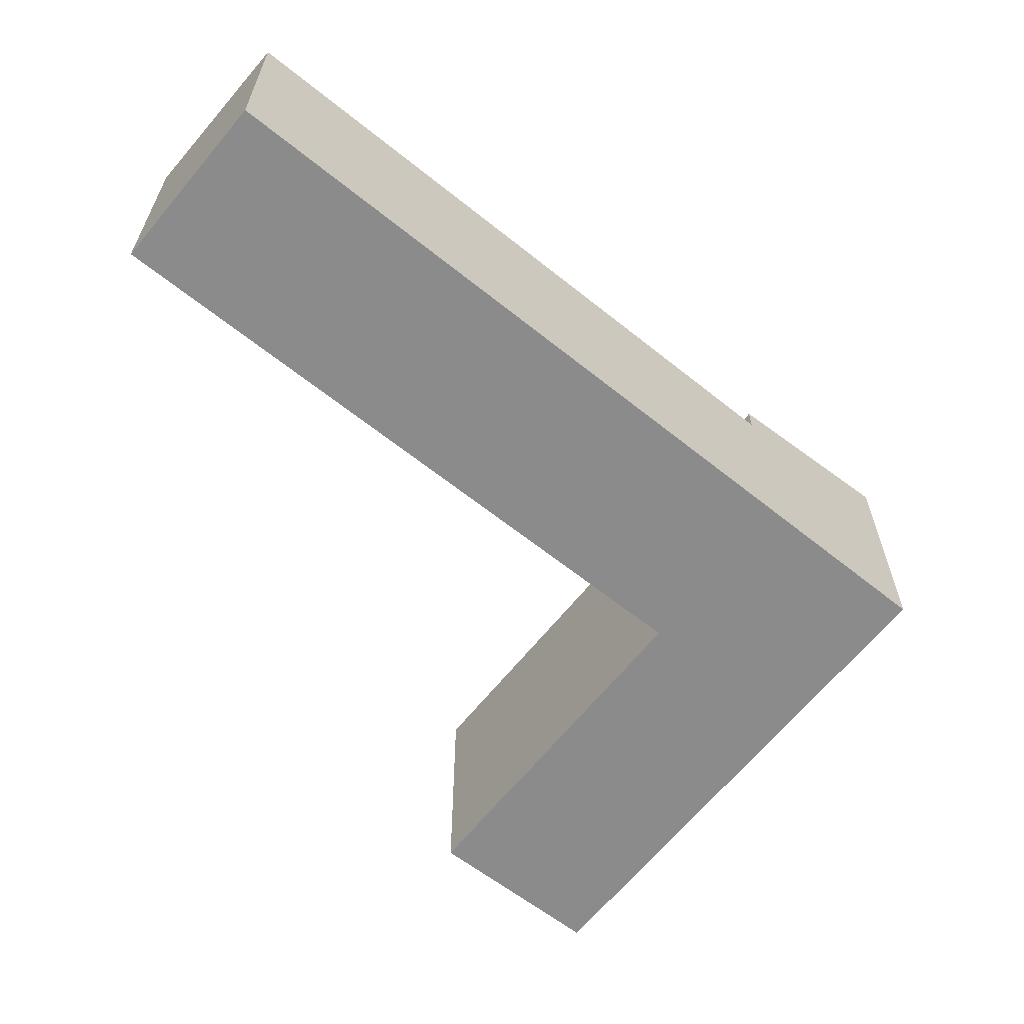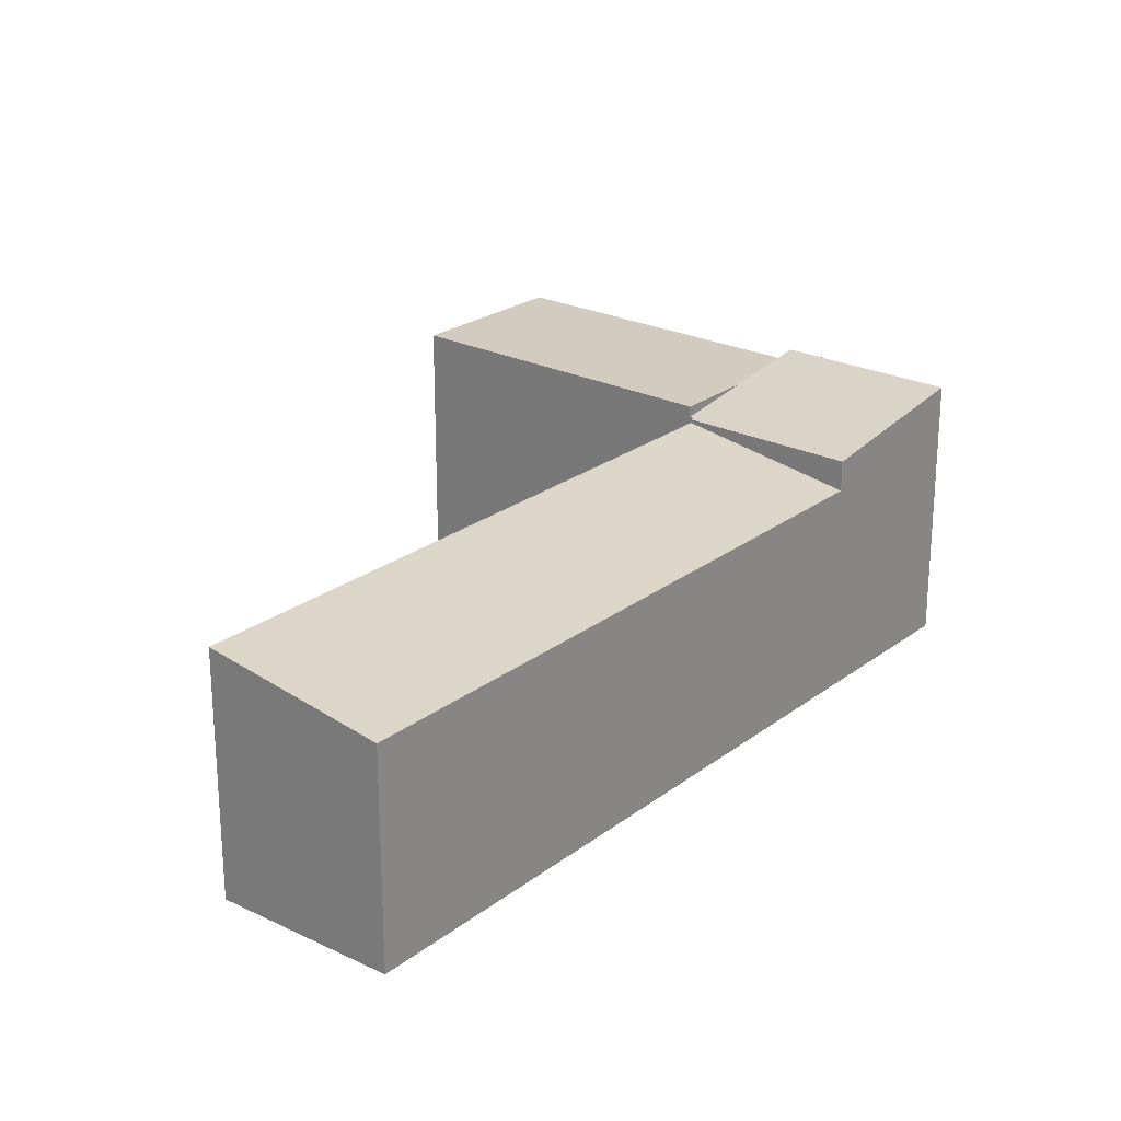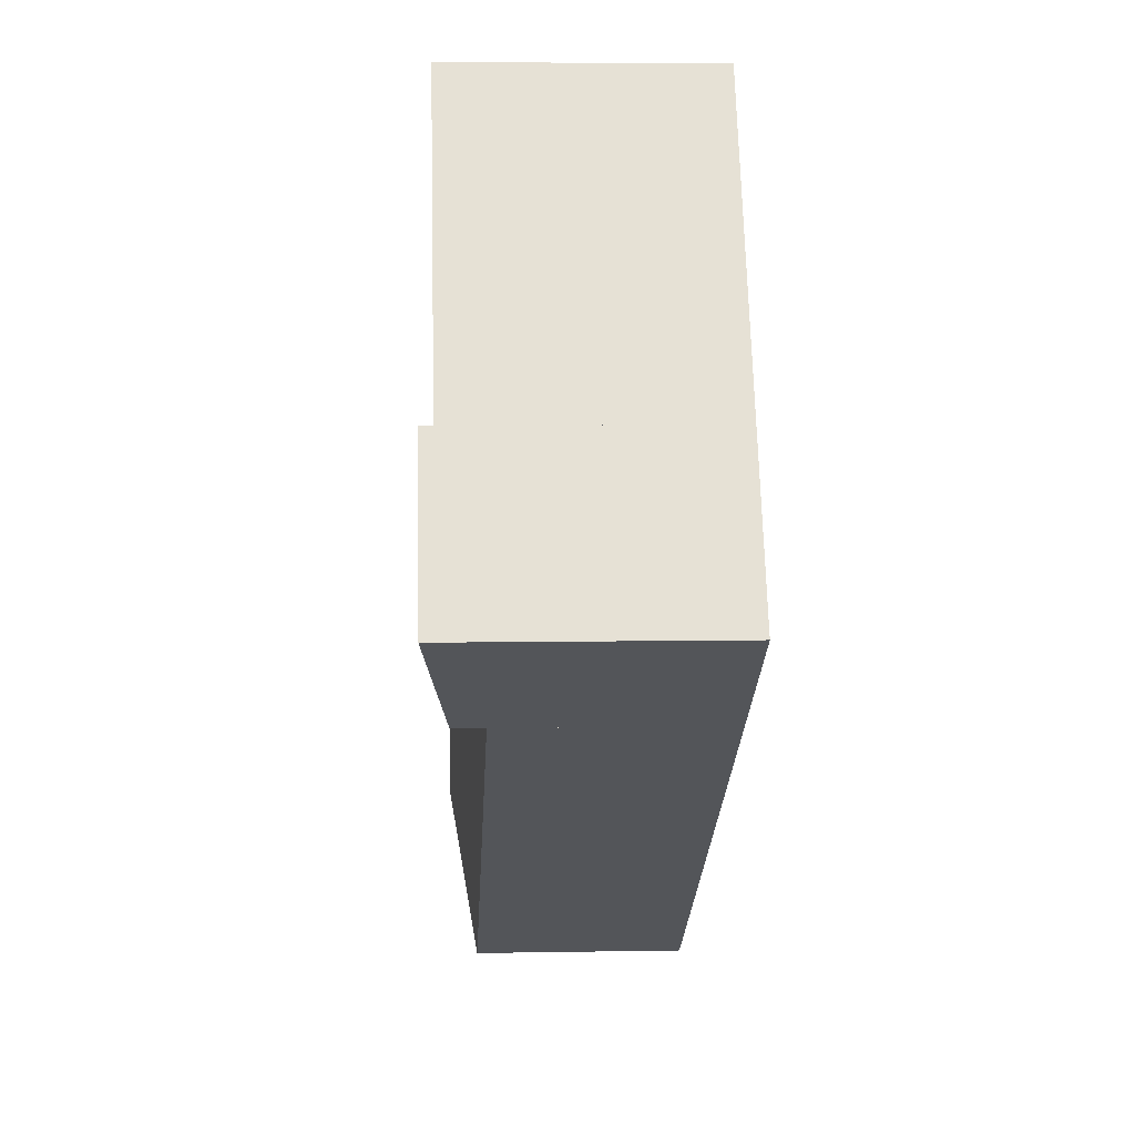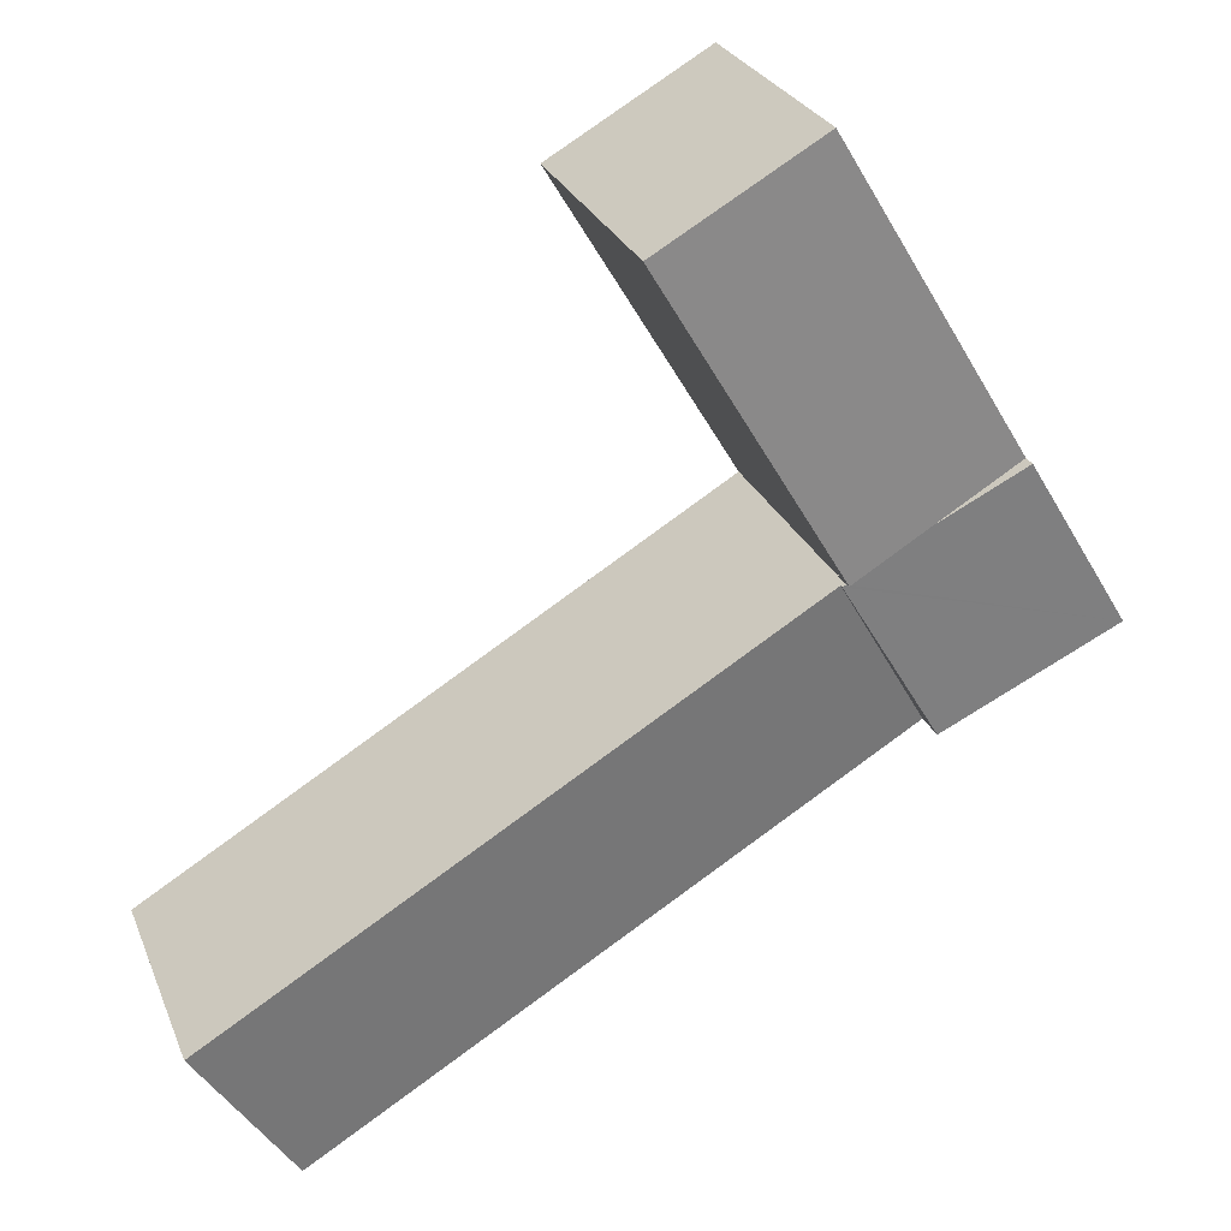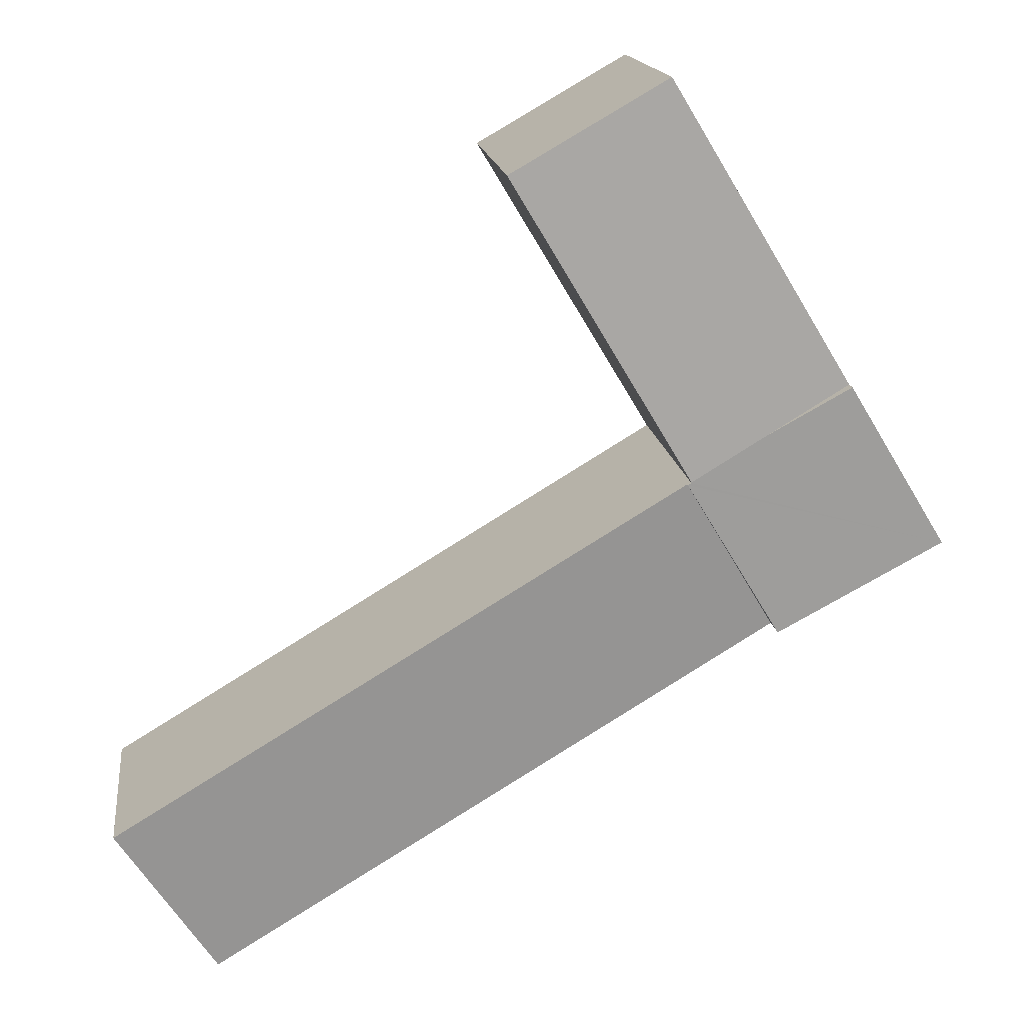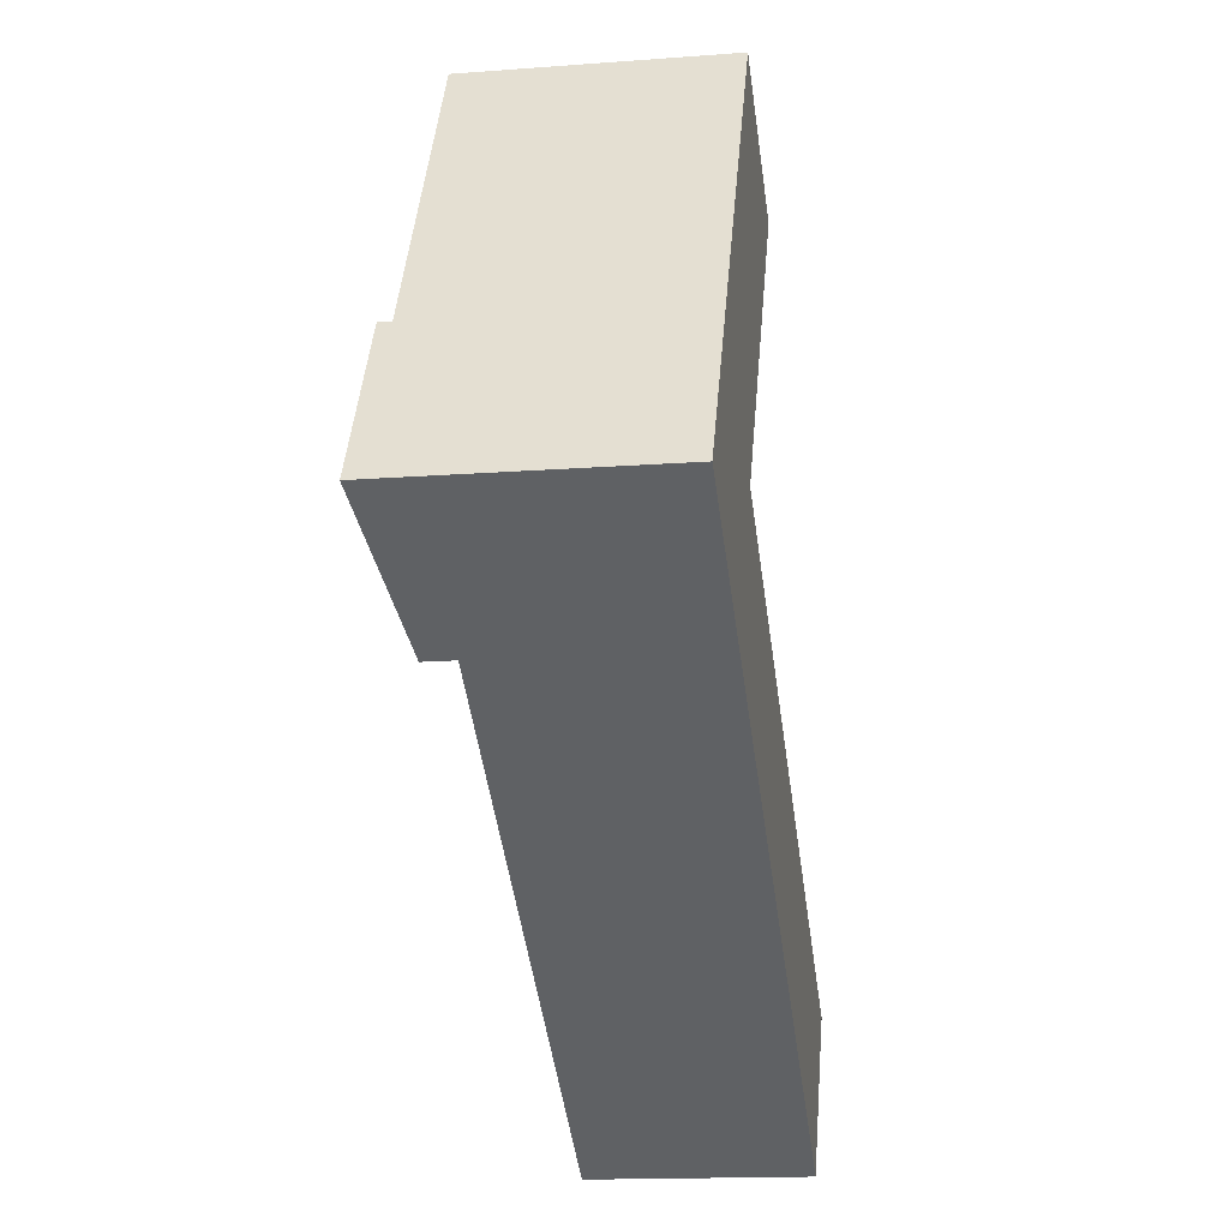
<metadata>
{"format":"obj","ext":"obj","renderer":"f3d","projection":"perspective","resolution":1024,"background":"white","views":[{"elev":-63.9,"azim":172.3,"up":"+Y"},{"elev":24.2,"azim":160.3,"up":"+Y"},{"elev":6.8,"azim":-92.9,"up":"+Z"},{"elev":26.5,"azim":161.1,"up":"+Z"},{"elev":15.6,"azim":172.9,"up":"+Z"},{"elev":-15.7,"azim":-81.0,"up":"+Z"}]}
</metadata>
<code>
v  0 7.43 4.55e-16
v  6.922 6.759 1.661
v  4.321 6.759 -2.625
v  6.829 6.774 1.717
v  2.664 7.43 4.39
v  6.892 6.774 1.822
v  4.904 7.083 3.03
v  6.892 -1.116e-16 1.822
v  6.829 -1.051e-16 1.717
v  6.922 -1.017e-16 1.661
v  4.321 1.607e-16 -2.625
v  2.664 -2.688e-16 4.39
v  4.904 -1.855e-16 3.03
v  0 0 0
v  21.17 6.26 -10.16
v  22.5 6.677 -7.712
v  22.64 6.677 -7.798
v  6.922 6.665 1.661
v  19.95 5.915 -12.12
v  4.321 5.915 -2.625
v  22.5 4.722e-16 -7.712
v  22.64 4.775e-16 -7.798
v  19.95 7.42e-16 -12.12
v  21.17 6.222e-16 -10.16
v  11.87 7.083 10.11
v  6.892 7.083 1.822
v  7.621 7.083 12.56
v  2.664 7.083 4.39
v  7.621 -7.69e-16 12.56
v  11.87 -6.192e-16 10.11
g defaultobject
f 1 2 3
f 2 1 4
f 4 1 5
f 4 5 6
f 6 5 7
f 8 4 6
f 4 8 9
f 10 3 2
f 3 10 11
f 12 7 5
f 7 12 6
f 6 12 8
f 8 12 13
f 9 2 4
f 2 9 10
f 14 3 11
f 3 14 1
f 14 5 1
f 5 14 12
f 10 14 11
f 14 10 9
f 14 9 8
f 14 8 13
f 14 13 12
f 15 16 17
f 16 15 18
f 18 15 19
f 18 19 20
f 10 16 18
f 16 10 21
f 16 21 17
f 17 21 22
f 22 15 17
f 15 22 19
f 19 22 23
f 23 22 24
f 23 20 19
f 20 23 11
f 20 10 18
f 10 20 11
f 21 24 22
f 24 21 10
f 24 10 23
f 23 10 11
f 7 25 26
f 25 7 27
f 27 7 28
f 12 27 28
f 27 12 29
f 29 25 27
f 25 29 30
f 30 26 25
f 26 30 8
f 8 7 26
f 7 8 28
f 28 8 12
f 12 8 13
f 12 30 29
f 30 12 13
f 30 13 8

</code>
